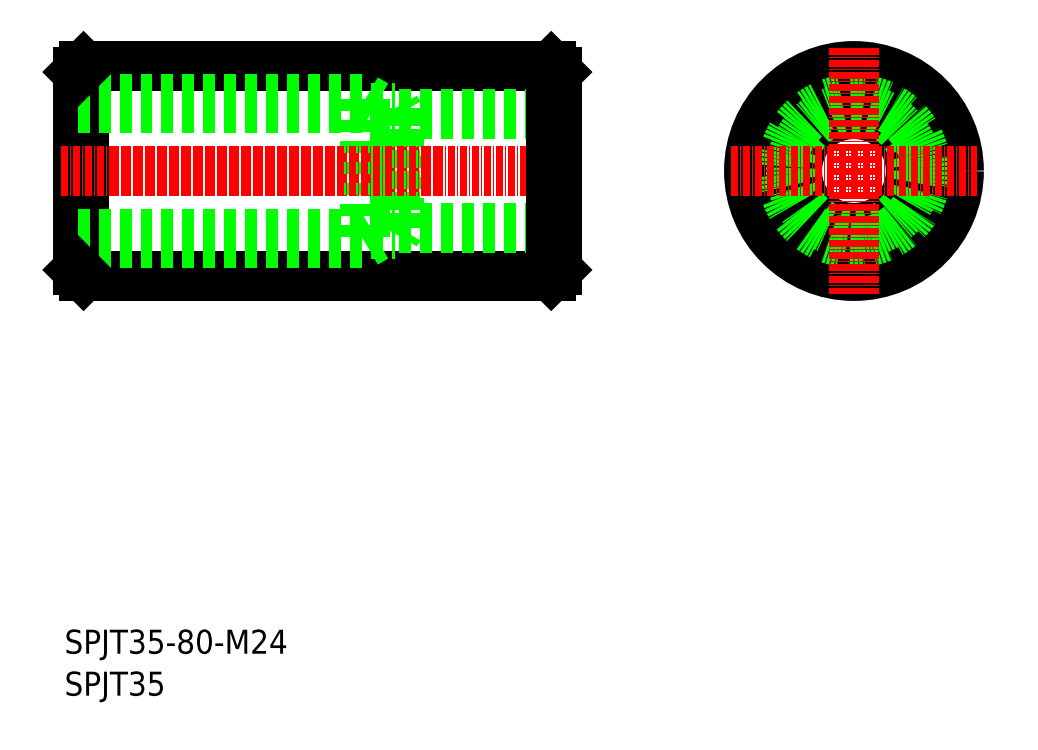
<metadata>
{"format":"dxf","ext":"dxf","renderer":"ezdxf+matplotlib","layout":"modelspace","background":"white","min_lineweight":24,"dpi":150}
</metadata>
<code>
0
SECTION
2
ENTITIES
0
LINE
8
0
10
277.1
20
179.3
30
0
11
355.1
21
179.3
31
0
0
LINE
8
0
10
277.1
20
144.3
30
0
11
355.1
21
144.3
31
0
0
LINE
8
0
10
329.7
20
152.3
30
0
11
356.1
21
152.3
31
0
0
LINE
8
0
10
329.7
20
171.3
30
0
11
356.1
21
171.3
31
0
0
LINE
8
CENTER
10
273.8
20
161.8
30
0
11
359.4
21
161.8
31
0
0
LINE
8
0
10
276.1
20
178.3
30
0
11
276.1
21
145.3
31
0
0
LINE
8
0
10
277.1
20
179.3
30
0
11
277.1
21
144.3
31
0
0
LINE
8
0
10
329.7
20
171.3
30
0
11
329.7
21
152.3
31
0
0
LINE
8
0
10
276.1
20
173.8
30
0
11
276.1
21
149.8
31
0
0
LINE
8
0
10
329.1
20
172.3
30
0
11
329.1
21
151.3
31
0
0
LINE
8
0
10
324.1
20
173.8
30
0
11
324.1
21
149.8
31
0
0
TEXT
8
0
10
273.9
20
74.27
30
0
40
4
1
SPJT35
0
TEXT
8
0
10
273.9
20
81.27
30
0
40
4
1
SPJT35-80-M24
0
LINE
8
0
10
276.1
20
151.3
30
0
11
329.1
21
151.3
31
0
0
LINE
8
0
10
276.1
20
149.8
30
0
11
324.1
21
149.8
31
0
0
LINE
8
0
10
277.1
20
144.3
30
0
11
276.1
21
145.3
31
0
0
LINE
8
0
10
324.1
20
149.8
30
0
11
326.7
21
151.3
31
0
0
LINE
8
0
10
329.1
20
151.3
30
0
11
329.7
21
152.3
31
0
0
LINE
8
CENTER
10
273.3
20
161.8
30
0
11
336.5
21
161.8
31
0
0
LINE
8
0
10
276.1
20
172.3
30
0
11
329.1
21
172.3
31
0
0
LINE
8
0
10
276.1
20
173.8
30
0
11
324.1
21
173.8
31
0
0
LINE
8
0
10
276.1
20
178.3
30
0
11
277.1
21
179.3
31
0
0
LINE
8
0
10
296.6
20
179.3
30
0
11
296.6
21
179.3
31
0
0
LINE
8
0
10
316.1
20
179.3
30
0
11
316.1
21
179.3
31
0
0
LINE
8
0
10
324.1
20
173.8
30
0
11
326.7
21
172.3
31
0
0
LINE
8
0
10
329.1
20
172.3
30
0
11
329.7
21
171.3
31
0
0
LINE
8
0
10
356.1
20
178.3
30
0
11
356.1
21
145.3
31
0
0
LINE
8
0
10
355.1
20
179.3
30
0
11
355.1
21
144.3
31
0
0
CIRCLE
8
0
10
405.6
20
161.8
30
0
40
17.5
0
CIRCLE
8
0
10
405.6
20
161.8
30
0
40
9.5
0
CIRCLE
8
0
10
405.6
20
161.8
30
0
40
10.5
0
CIRCLE
8
0
10
405.6
20
161.8
30
0
40
12
0
LINE
8
CENTER
10
405.6
20
182.3
30
0
11
405.6
21
141.2
31
0
0
LINE
8
0
10
356.1
20
145.3
30
0
11
355.1
21
144.3
31
0
0
LINE
8
CENTER
10
385.1
20
161.8
30
0
11
426.2
21
161.8
31
0
0
LINE
8
0
10
355.1
20
179.3
30
0
11
356.1
21
178.3
31
0
0
ENDSEC
0
EOF

</code>
